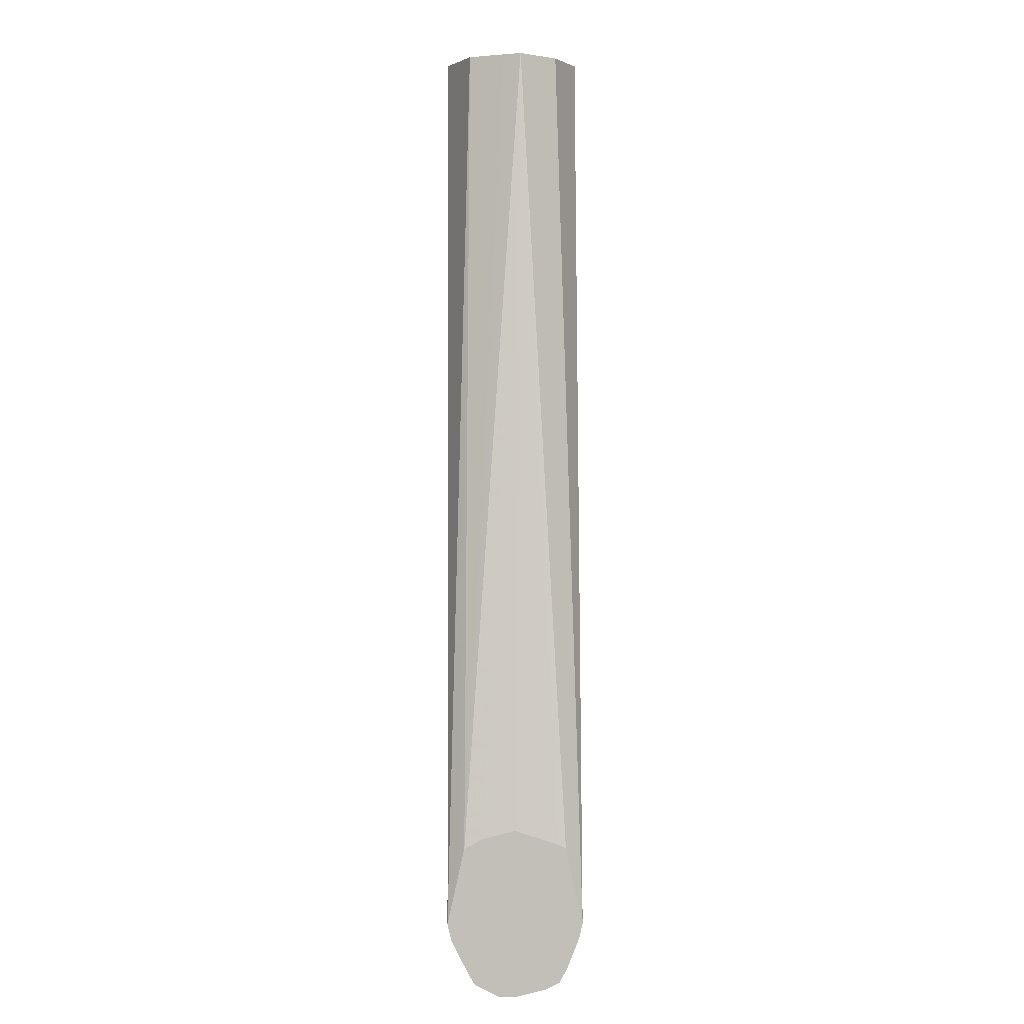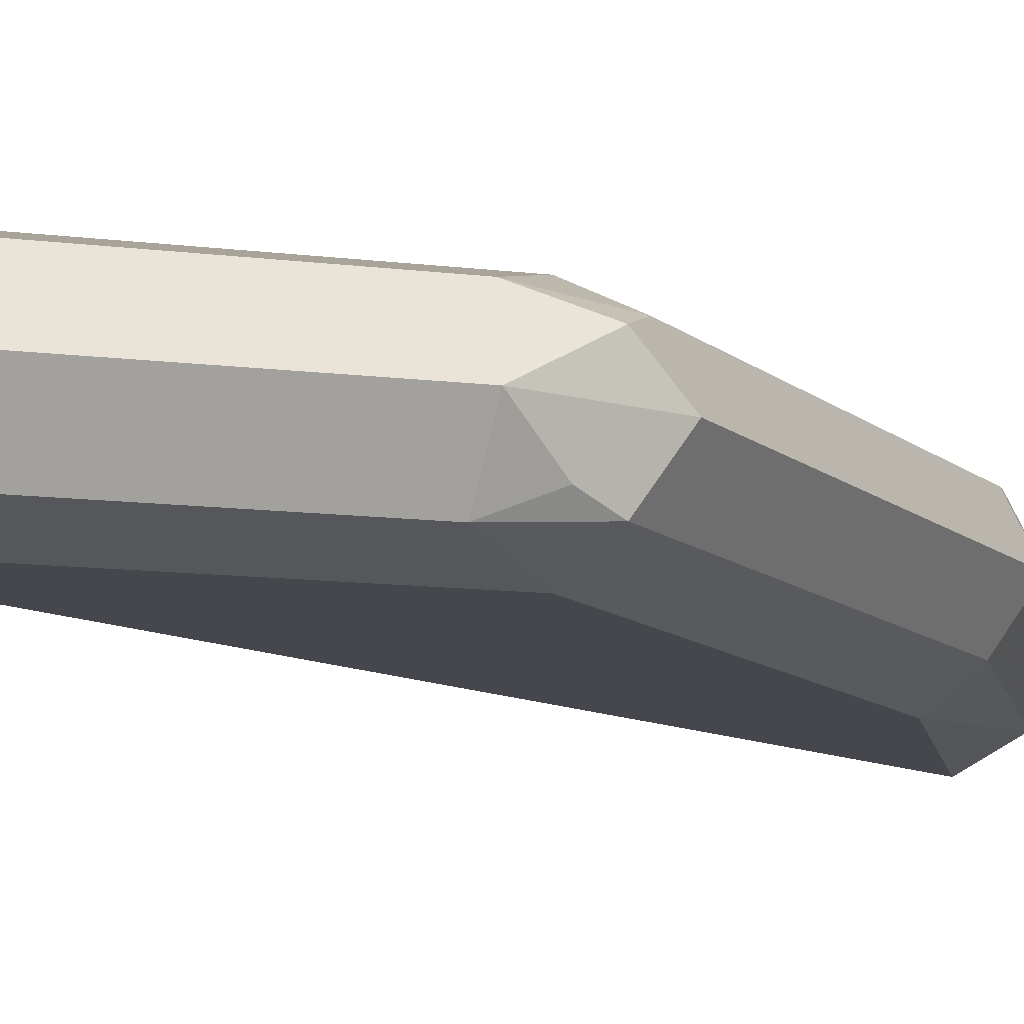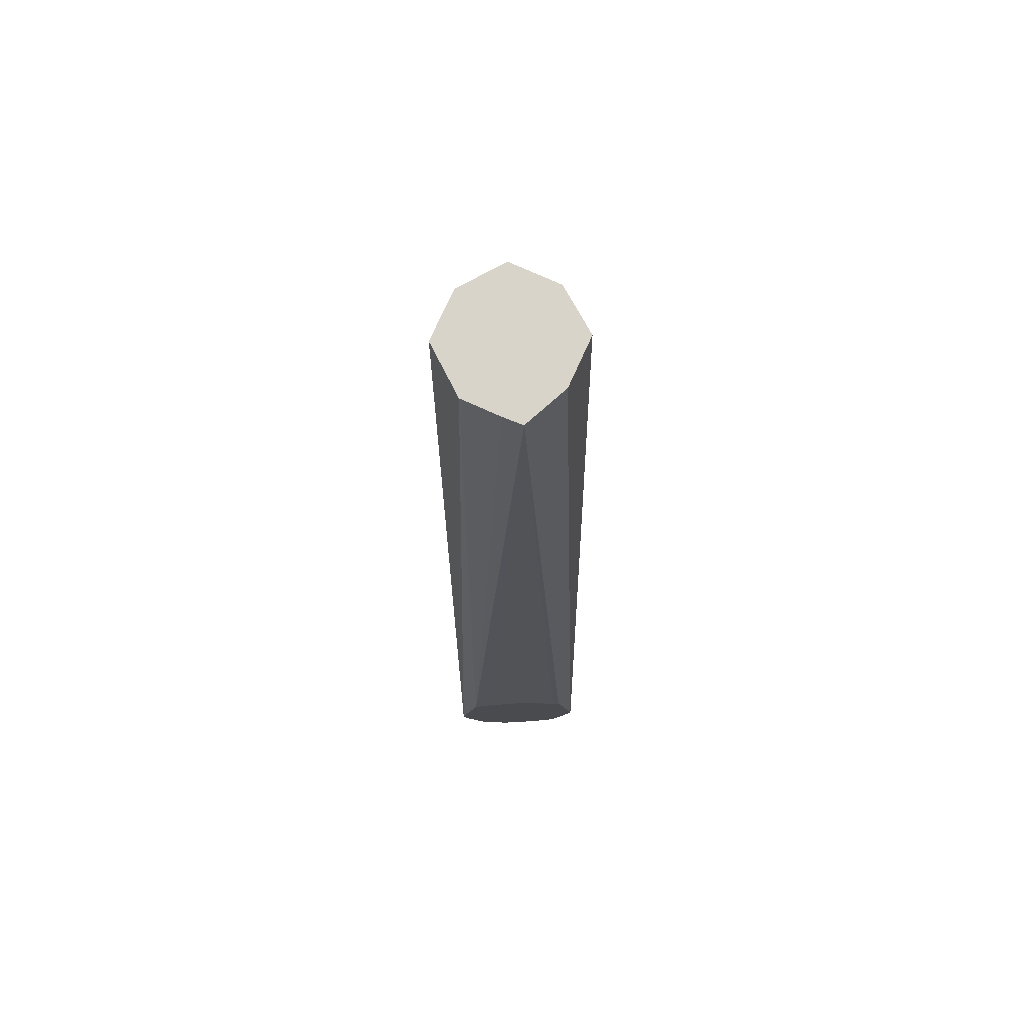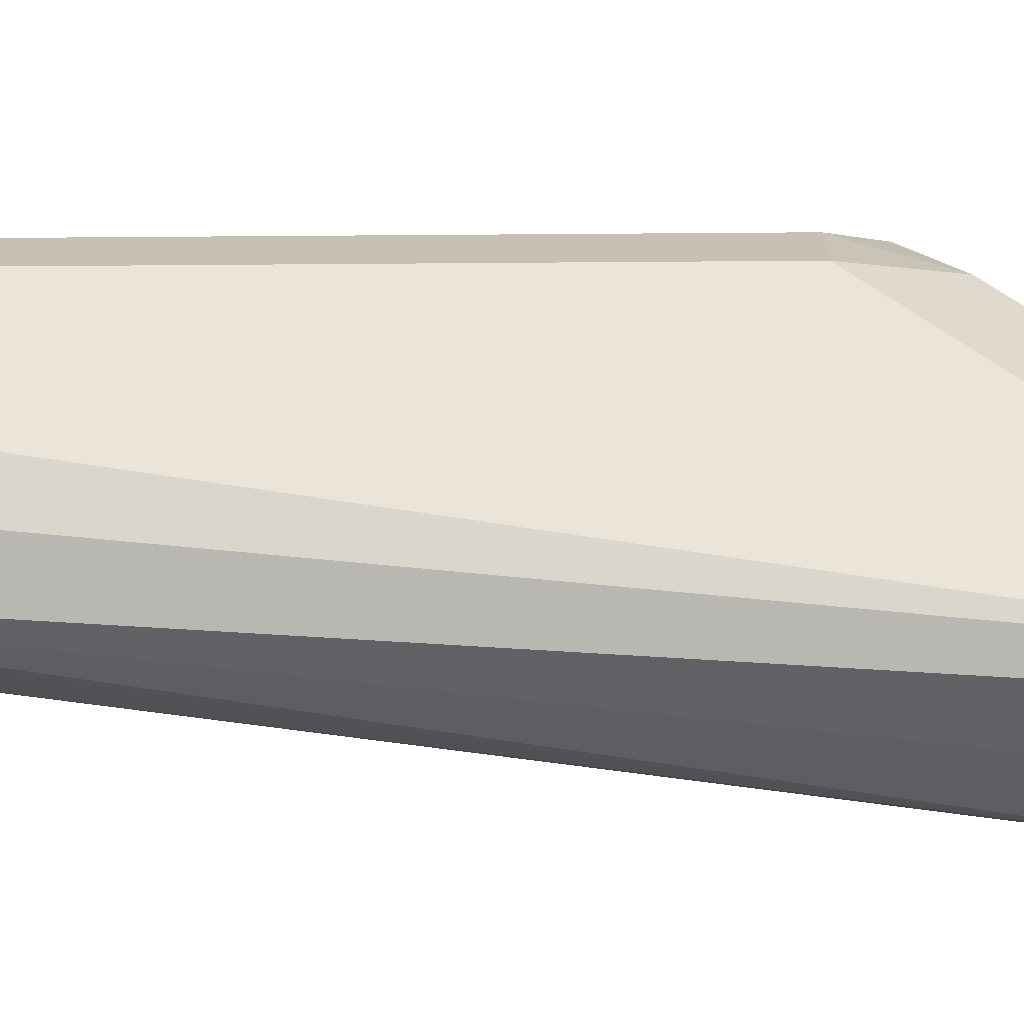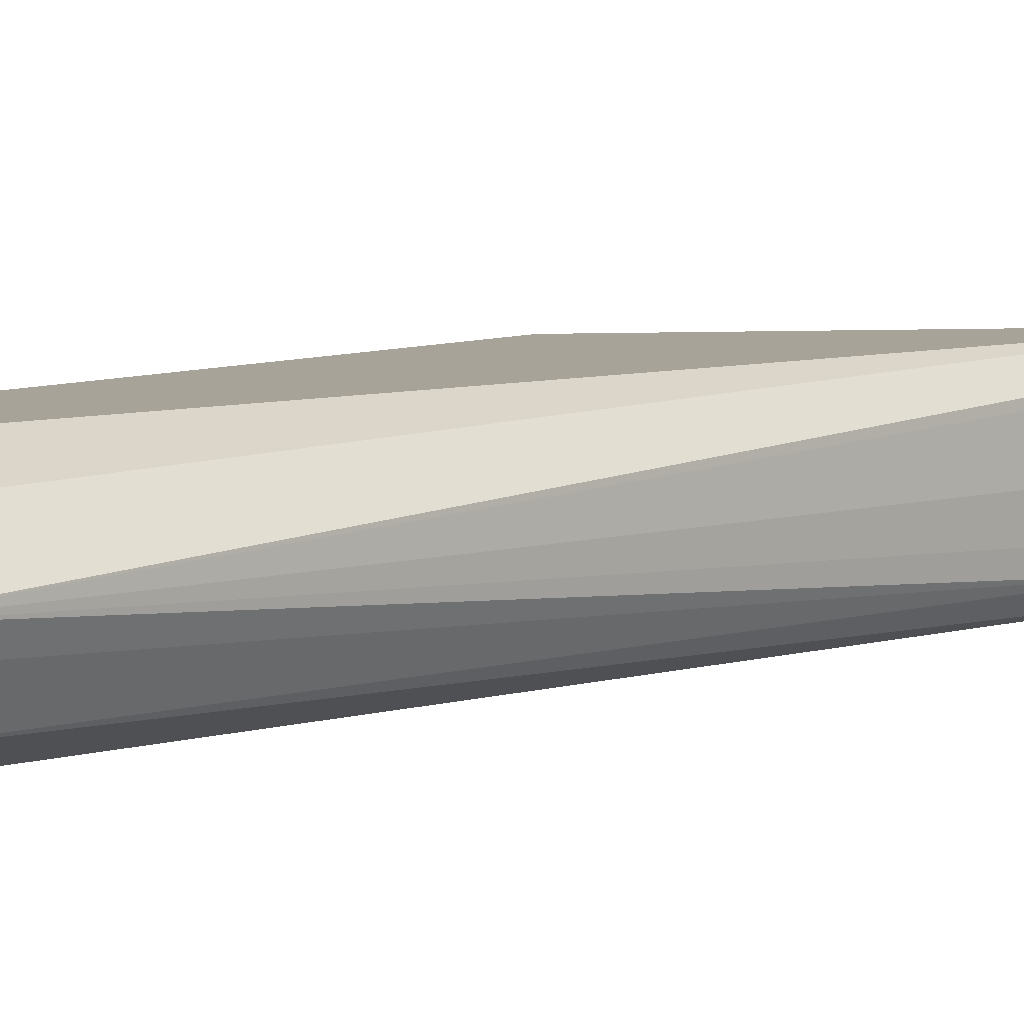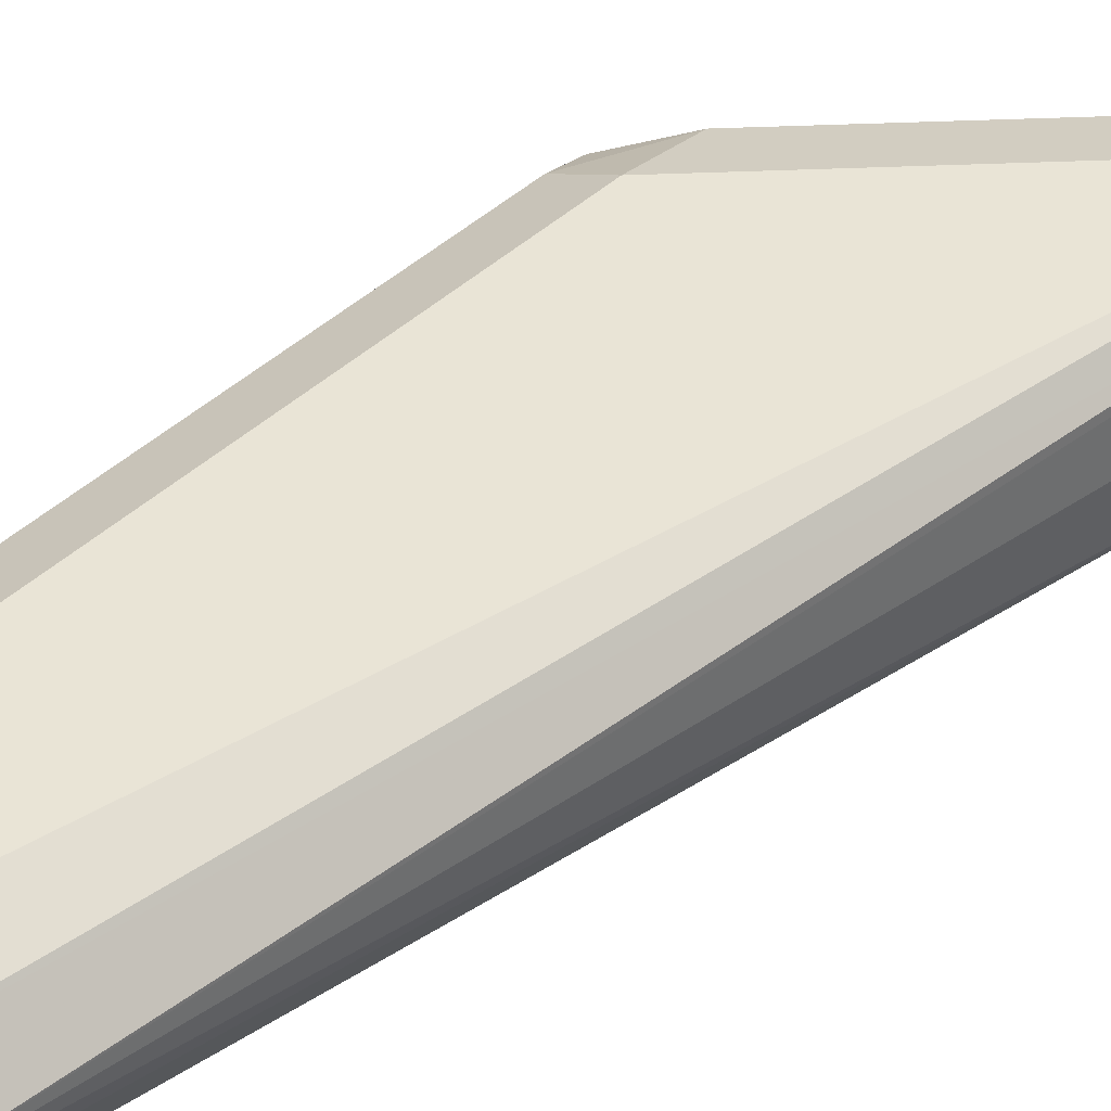
<metadata>
{"format":"obj","ext":"obj","renderer":"f3d","projection":"perspective","resolution":1024,"background":"white","views":[{"elev":3.6,"azim":88.9,"up":"+Z"},{"elev":-10.9,"azim":-153.0,"up":"+Y"},{"elev":75.7,"azim":87.7,"up":"+Z"},{"elev":45.2,"azim":89.4,"up":"+Y"},{"elev":6.8,"azim":36.5,"up":"+Y"},{"elev":42.4,"azim":42.1,"up":"+Y"}]}
</metadata>
<code>
v -0.7697 -0.3347 0.1339
v -0.7641 -0.3458 0.1283
v -0.7474 -0.3458 0.188
v -0.751 -0.3386 0.188
v -0.753 -0.3347 0.188
v -0.7641 -0.3291 0.145
v -0.7614 -0.3221 0.1422
v -0.7641 -0.3235 0.1339
v -0.7697 -0.3347 0.03347
v -0.753 -0.3514 0.1339
v -0.7641 -0.3458 0.02789
v -0.7363 -0.3514 0.188
v -0.7474 -0.3235 0.188
v -0.7363 -0.3179 0.188
v -0.753 -0.3179 0.1339
v -0.753 -0.3179 0.03347
v -0.7641 -0.3235 0.03347
v -0.7655 -0.3263 0.02512
v -0.7586 -0.3347 0.01117
v -0.753 -0.3514 0.03347
v -0.7614 -0.343 0.02093
v -0.753 -0.3472 0.01466
v -0.7238 -0.3457 0.188
v -0.6897 -0.3514 -0.02978
v -0.7251 -0.3235 0.188
v -0.6897 -0.3179 -0.02978
v -0.7049 -0.3221 -0.03346
v -0.7551 -0.3221 0.01674
v -0.7363 -0.3472 -0.002089
v -0.7251 -0.3347 -0.02231
v -0.6897 -0.3505 -0.03392
v -0.7195 -0.3371 0.188
v -0.6897 -0.3485 -0.01671
v -0.6897 -0.3472 -0.01095
v -0.7176 -0.3327 0.188
v -0.6897 -0.3221 -0.01095
v -0.6897 -0.3187 -0.03346
v -0.6916 -0.3235 -0.04461
v -0.6986 -0.3263 -0.04181
v -0.7084 -0.3347 -0.03904
v -0.7195 -0.3472 -0.01882
v -0.7028 -0.3472 -0.03554
v -0.6897 -0.3461 -0.04262
v -0.6897 -0.3426 -0.008497
v -0.6897 -0.3347 -0.006508
v -0.6897 -0.324 -0.01002
v -0.6897 -0.3216 -0.04082
v -0.6972 -0.3347 -0.04461
v -0.6897 -0.3235 -0.04461
v -0.6897 -0.3273 -0.04651
v -0.6944 -0.343 -0.046
v -0.6897 -0.3446 -0.04521
v -0.6897 -0.3347 -0.04834
v -0.6897 -0.3383 -0.04834
f 24 46 45
f 24 45 44
f 51 54 52
f 24 34 33
f 25 36 26
f 26 37 27
f 27 37 38
f 24 36 46
f 27 38 39
f 25 35 36
f 24 26 36
f 24 52 54
f 24 47 37
f 24 49 47
f 24 50 49
f 24 53 50
f 24 54 53
f 24 43 52
f 24 31 43
f 23 34 32
f 23 33 34
f 27 39 40
f 24 37 26
f 27 40 30
f 38 49 50
f 29 30 41
f 23 24 33
f 48 54 51
f 48 53 54
f 48 50 53
f 43 51 52
f 42 51 43
f 40 51 42
f 40 48 51
f 38 50 48
f 38 47 49
f 38 40 39
f 38 48 40
f 37 47 38
f 35 46 36
f 35 45 46
f 35 44 45
f 34 44 35
f 32 34 35
f 31 42 43
f 31 41 42
f 30 42 41
f 30 40 42
f 29 41 31
f 27 30 28
f 20 31 24
f 24 44 34
f 20 22 29
f 5 13 6
f 3 10 12
f 3 5 4
f 3 13 5
f 3 14 13
f 3 25 14
f 3 35 25
f 3 32 35
f 3 23 32
f 3 12 23
f 2 20 10
f 2 11 20
f 1 11 2
f 1 9 11
f 1 17 9
f 1 8 17
f 1 7 8
f 1 6 7
f 1 5 6
f 1 4 5
f 1 3 4
f 1 2 3
f 20 29 31
f 6 13 7
f 7 13 14
f 2 10 3
f 7 15 16
f 7 14 15
f 19 30 29
f 19 28 30
f 19 22 21
f 19 29 22
f 18 28 19
f 17 28 18
f 16 27 28
f 16 26 27
f 14 16 15
f 14 26 16
f 16 28 17
f 7 17 8
f 7 16 17
f 14 25 26
f 9 17 18
f 9 18 19
f 10 20 24
f 9 19 11
f 11 19 21
f 11 21 22
f 11 22 20
f 12 24 23
f 10 24 12

</code>
